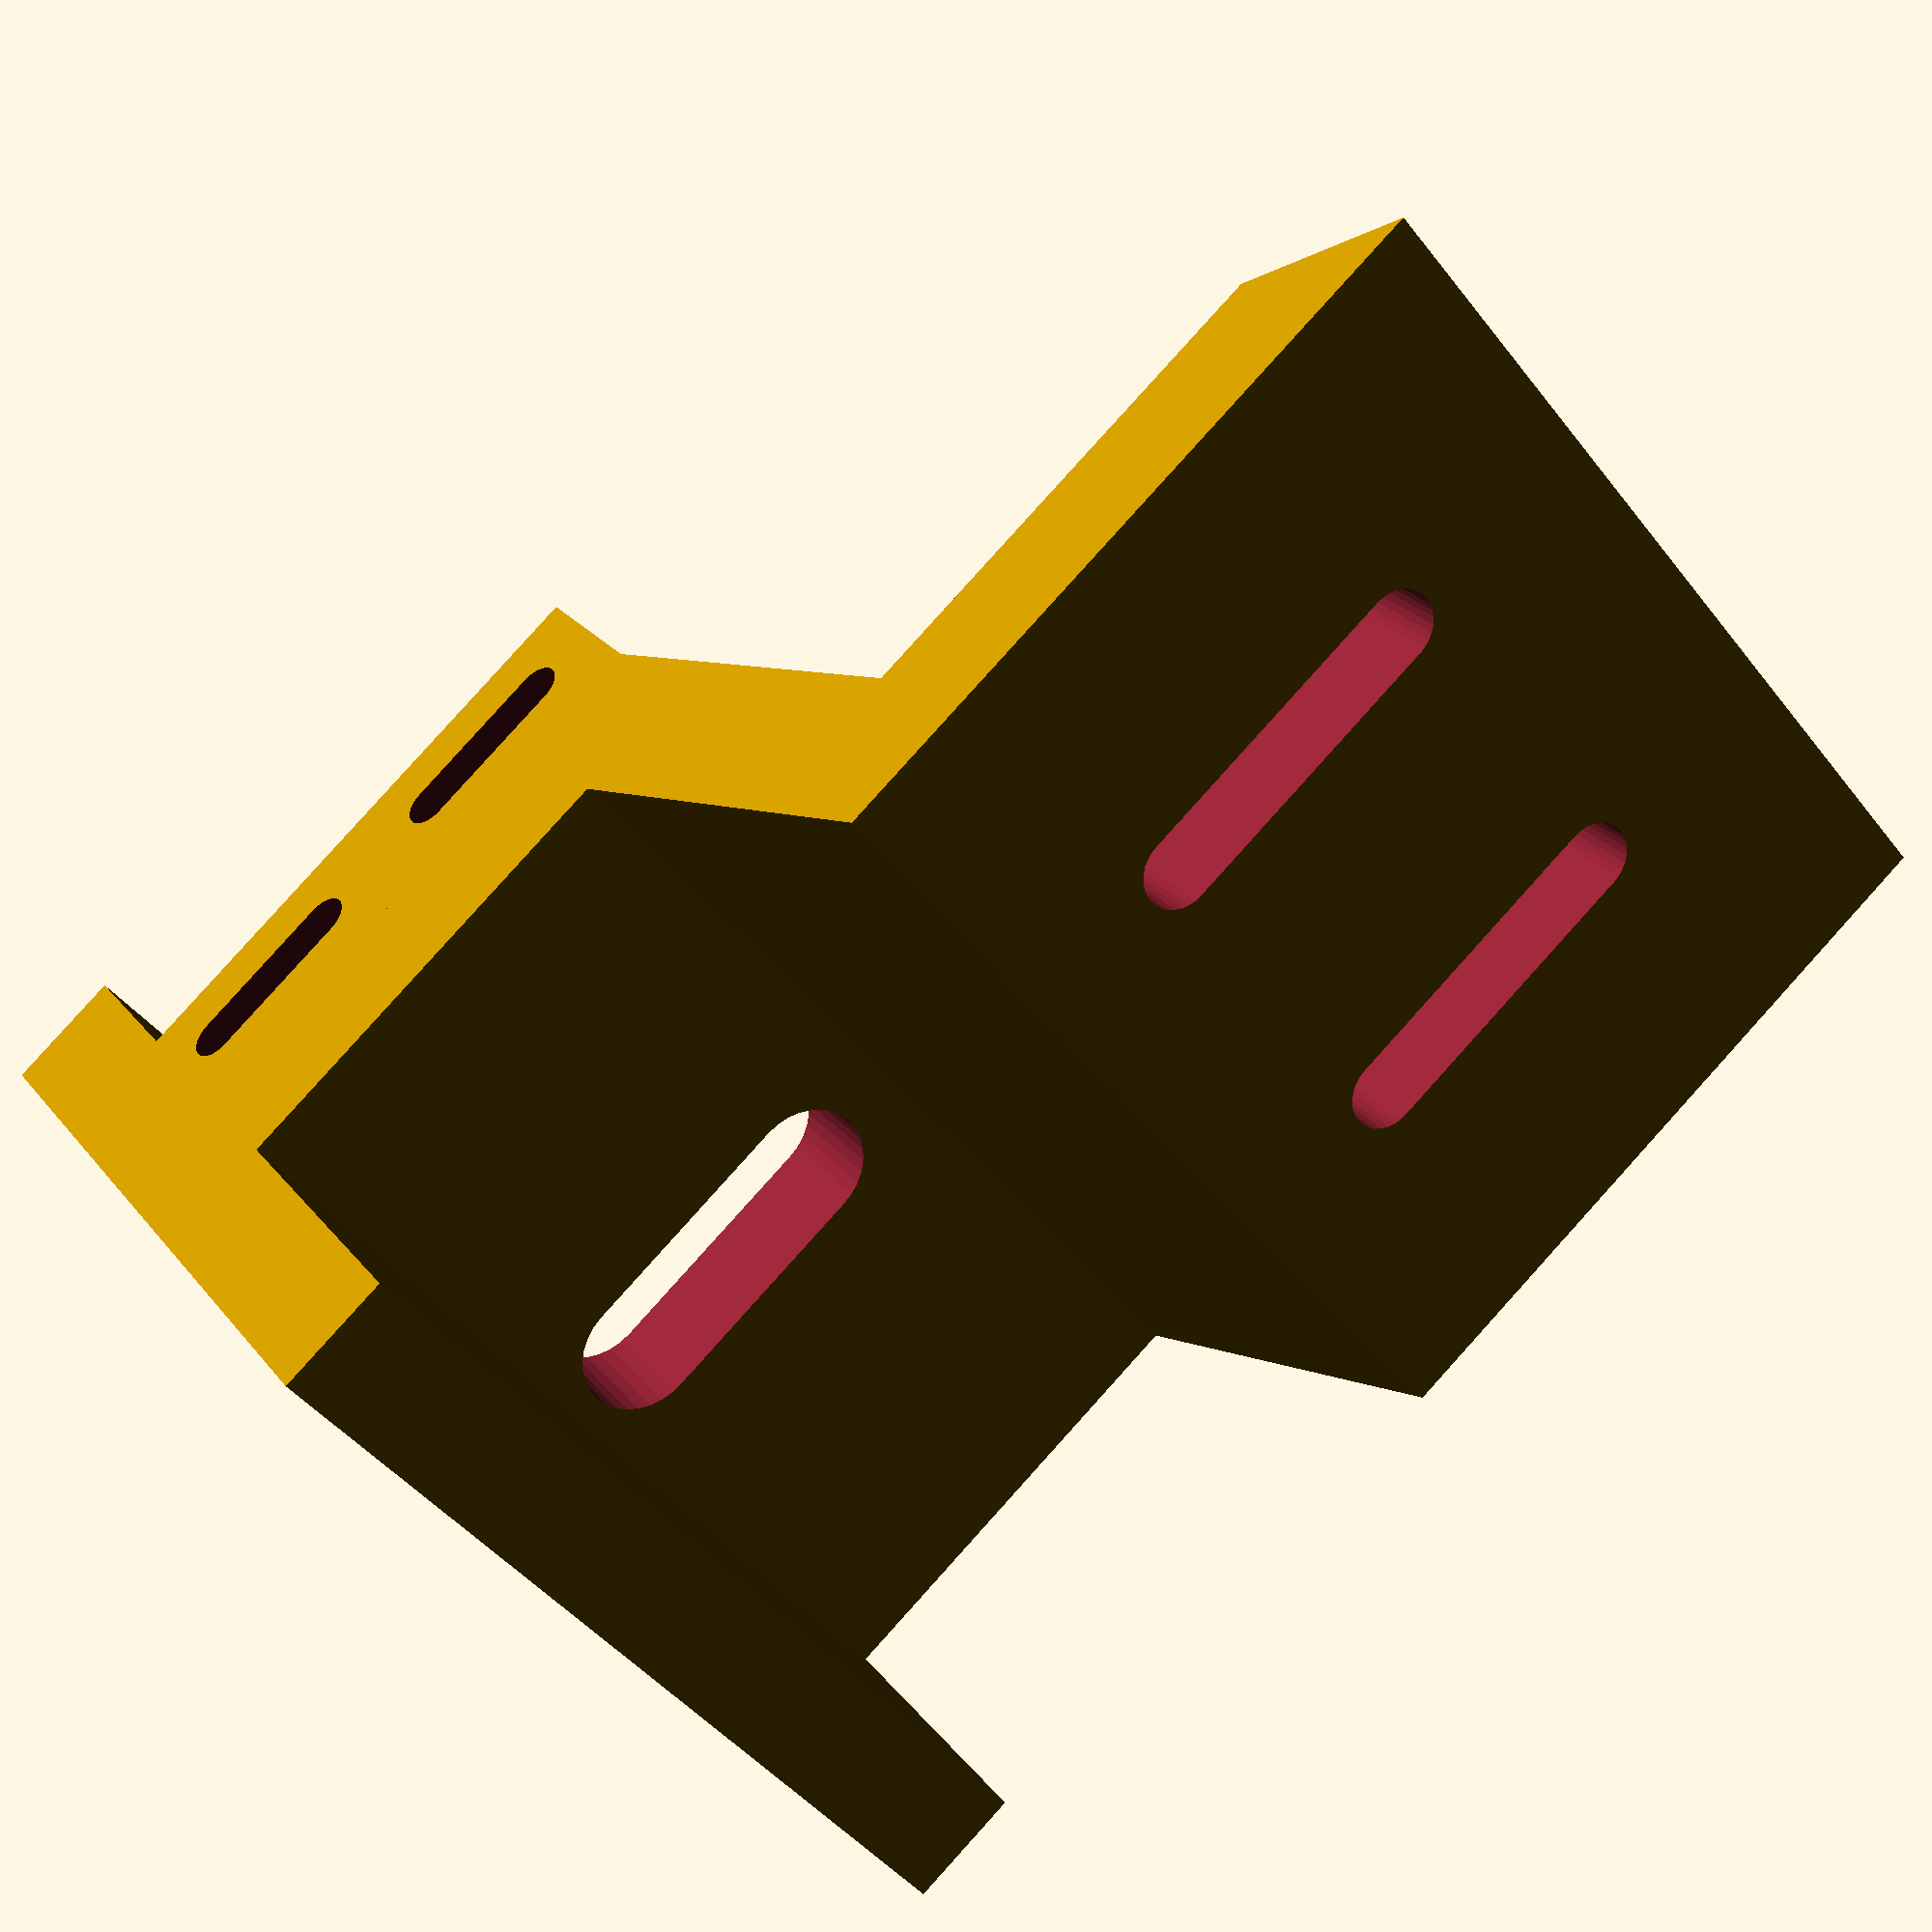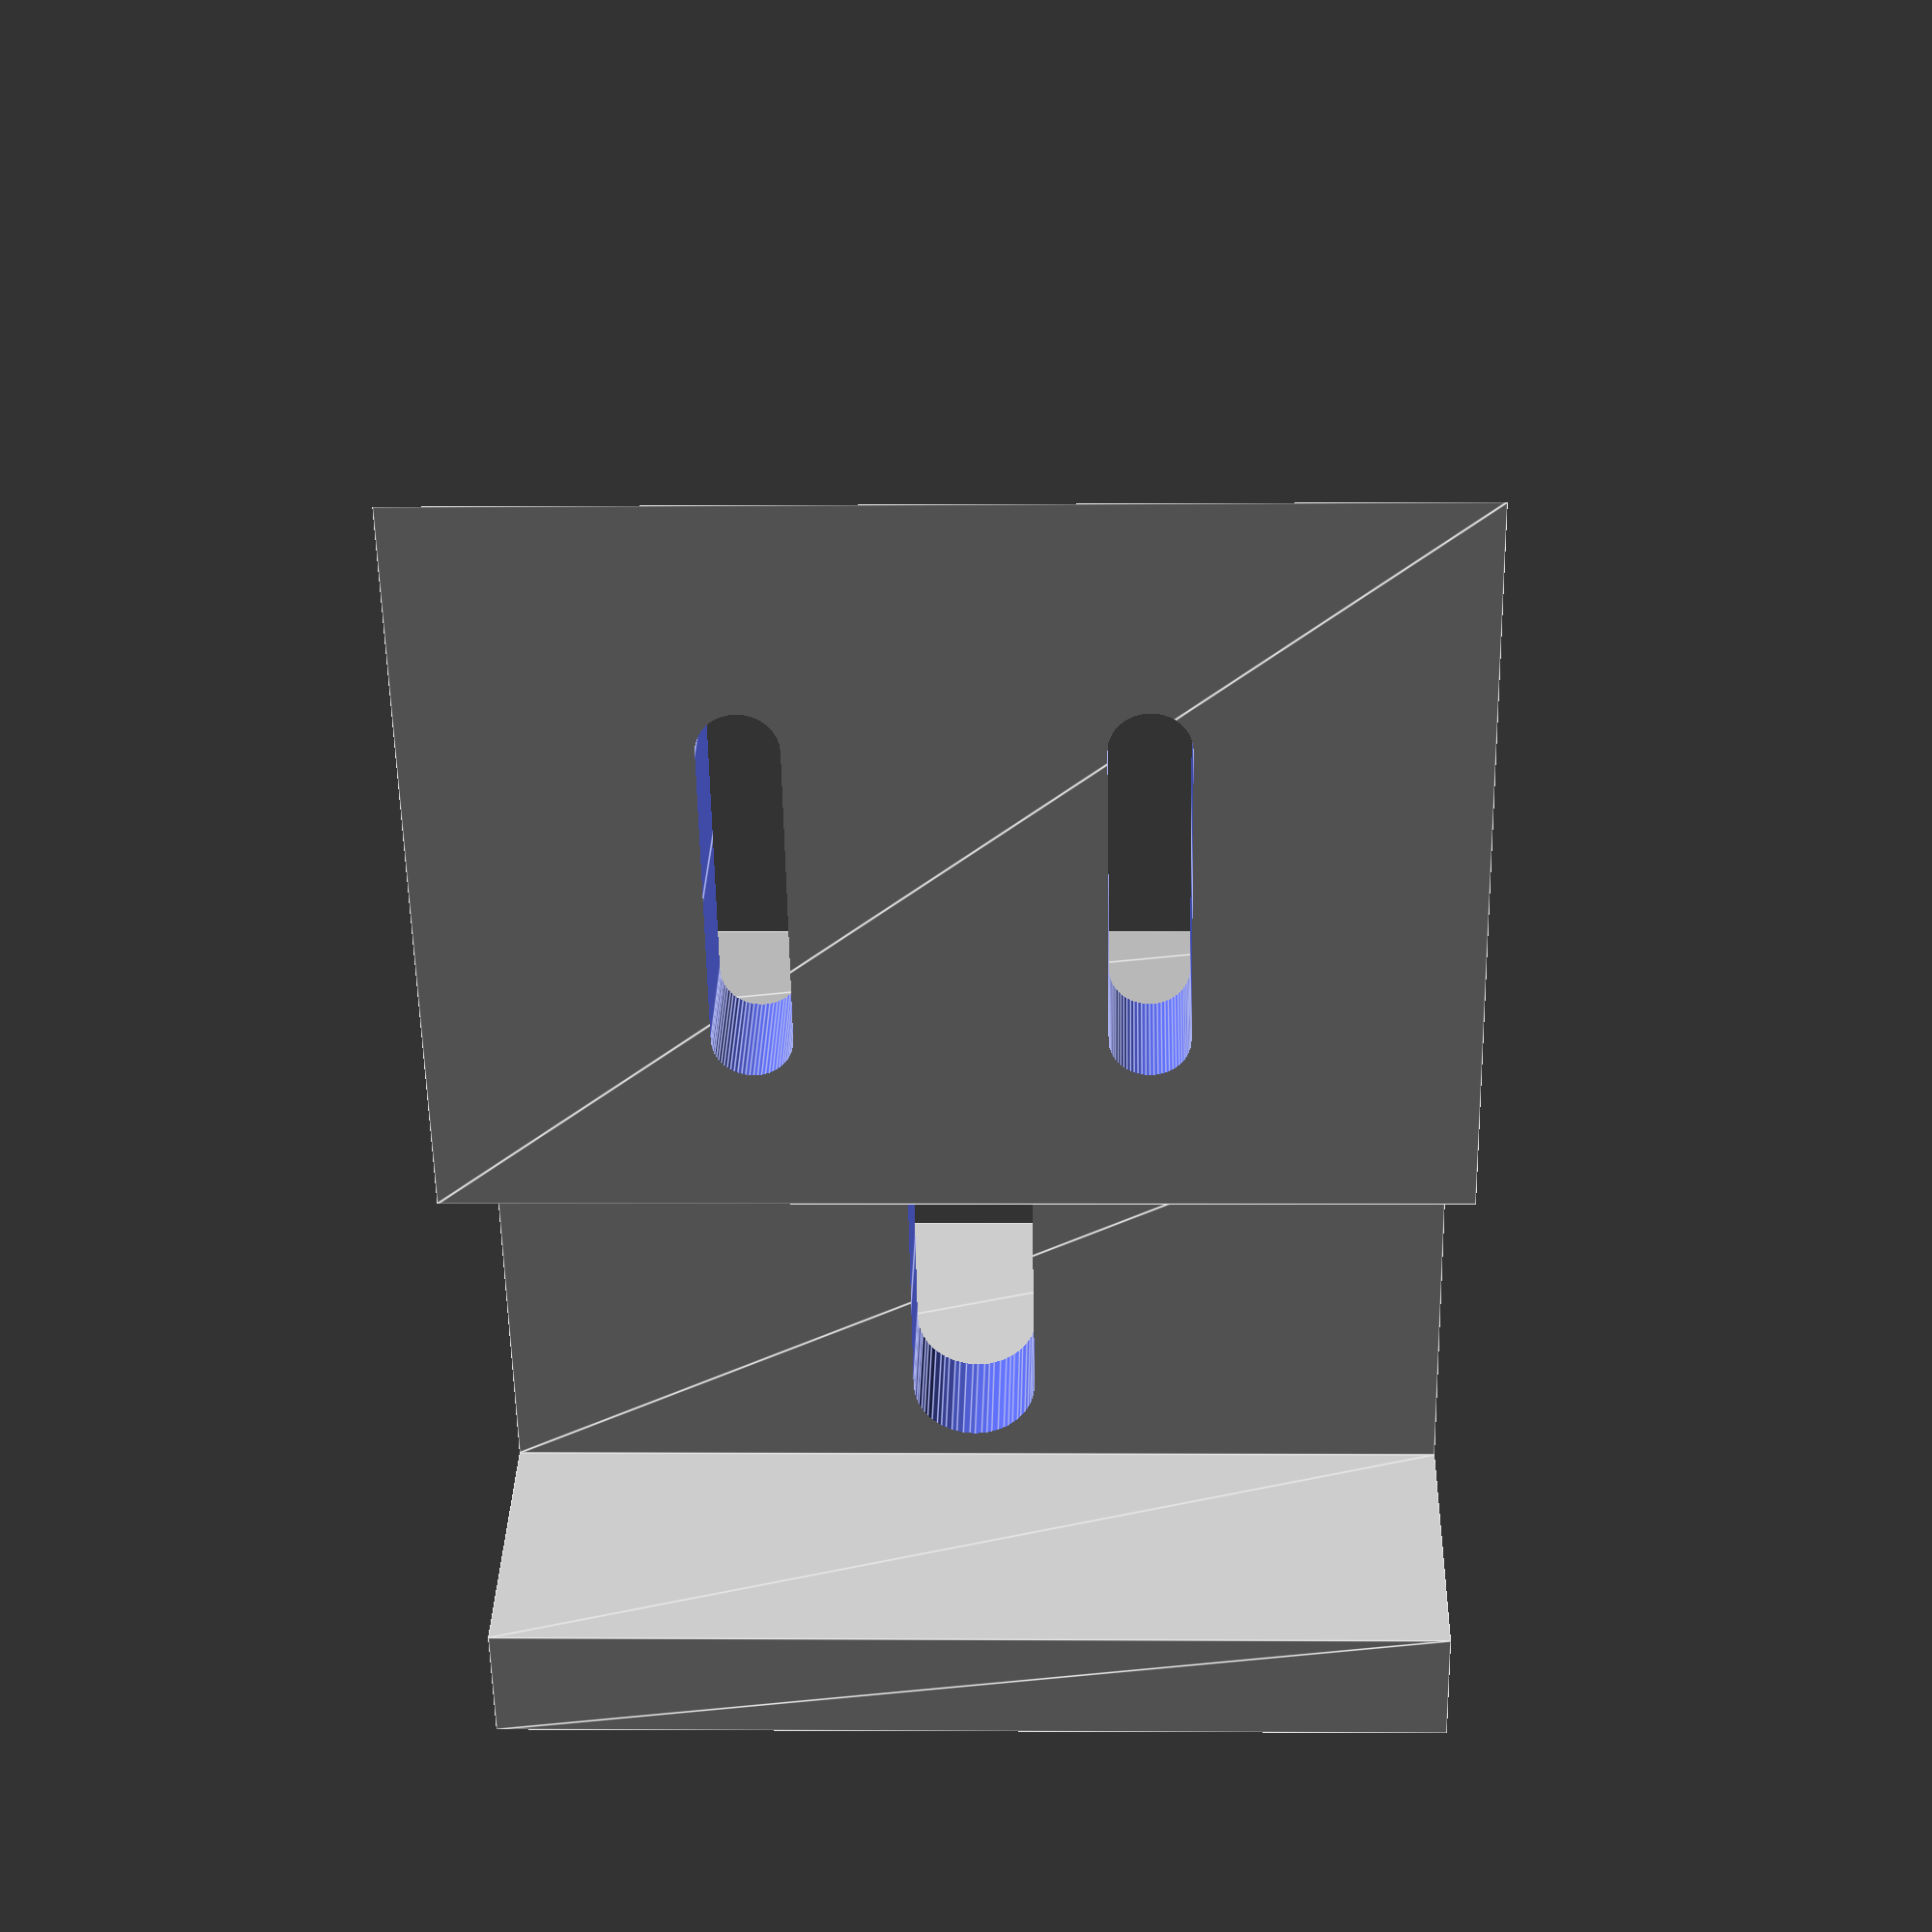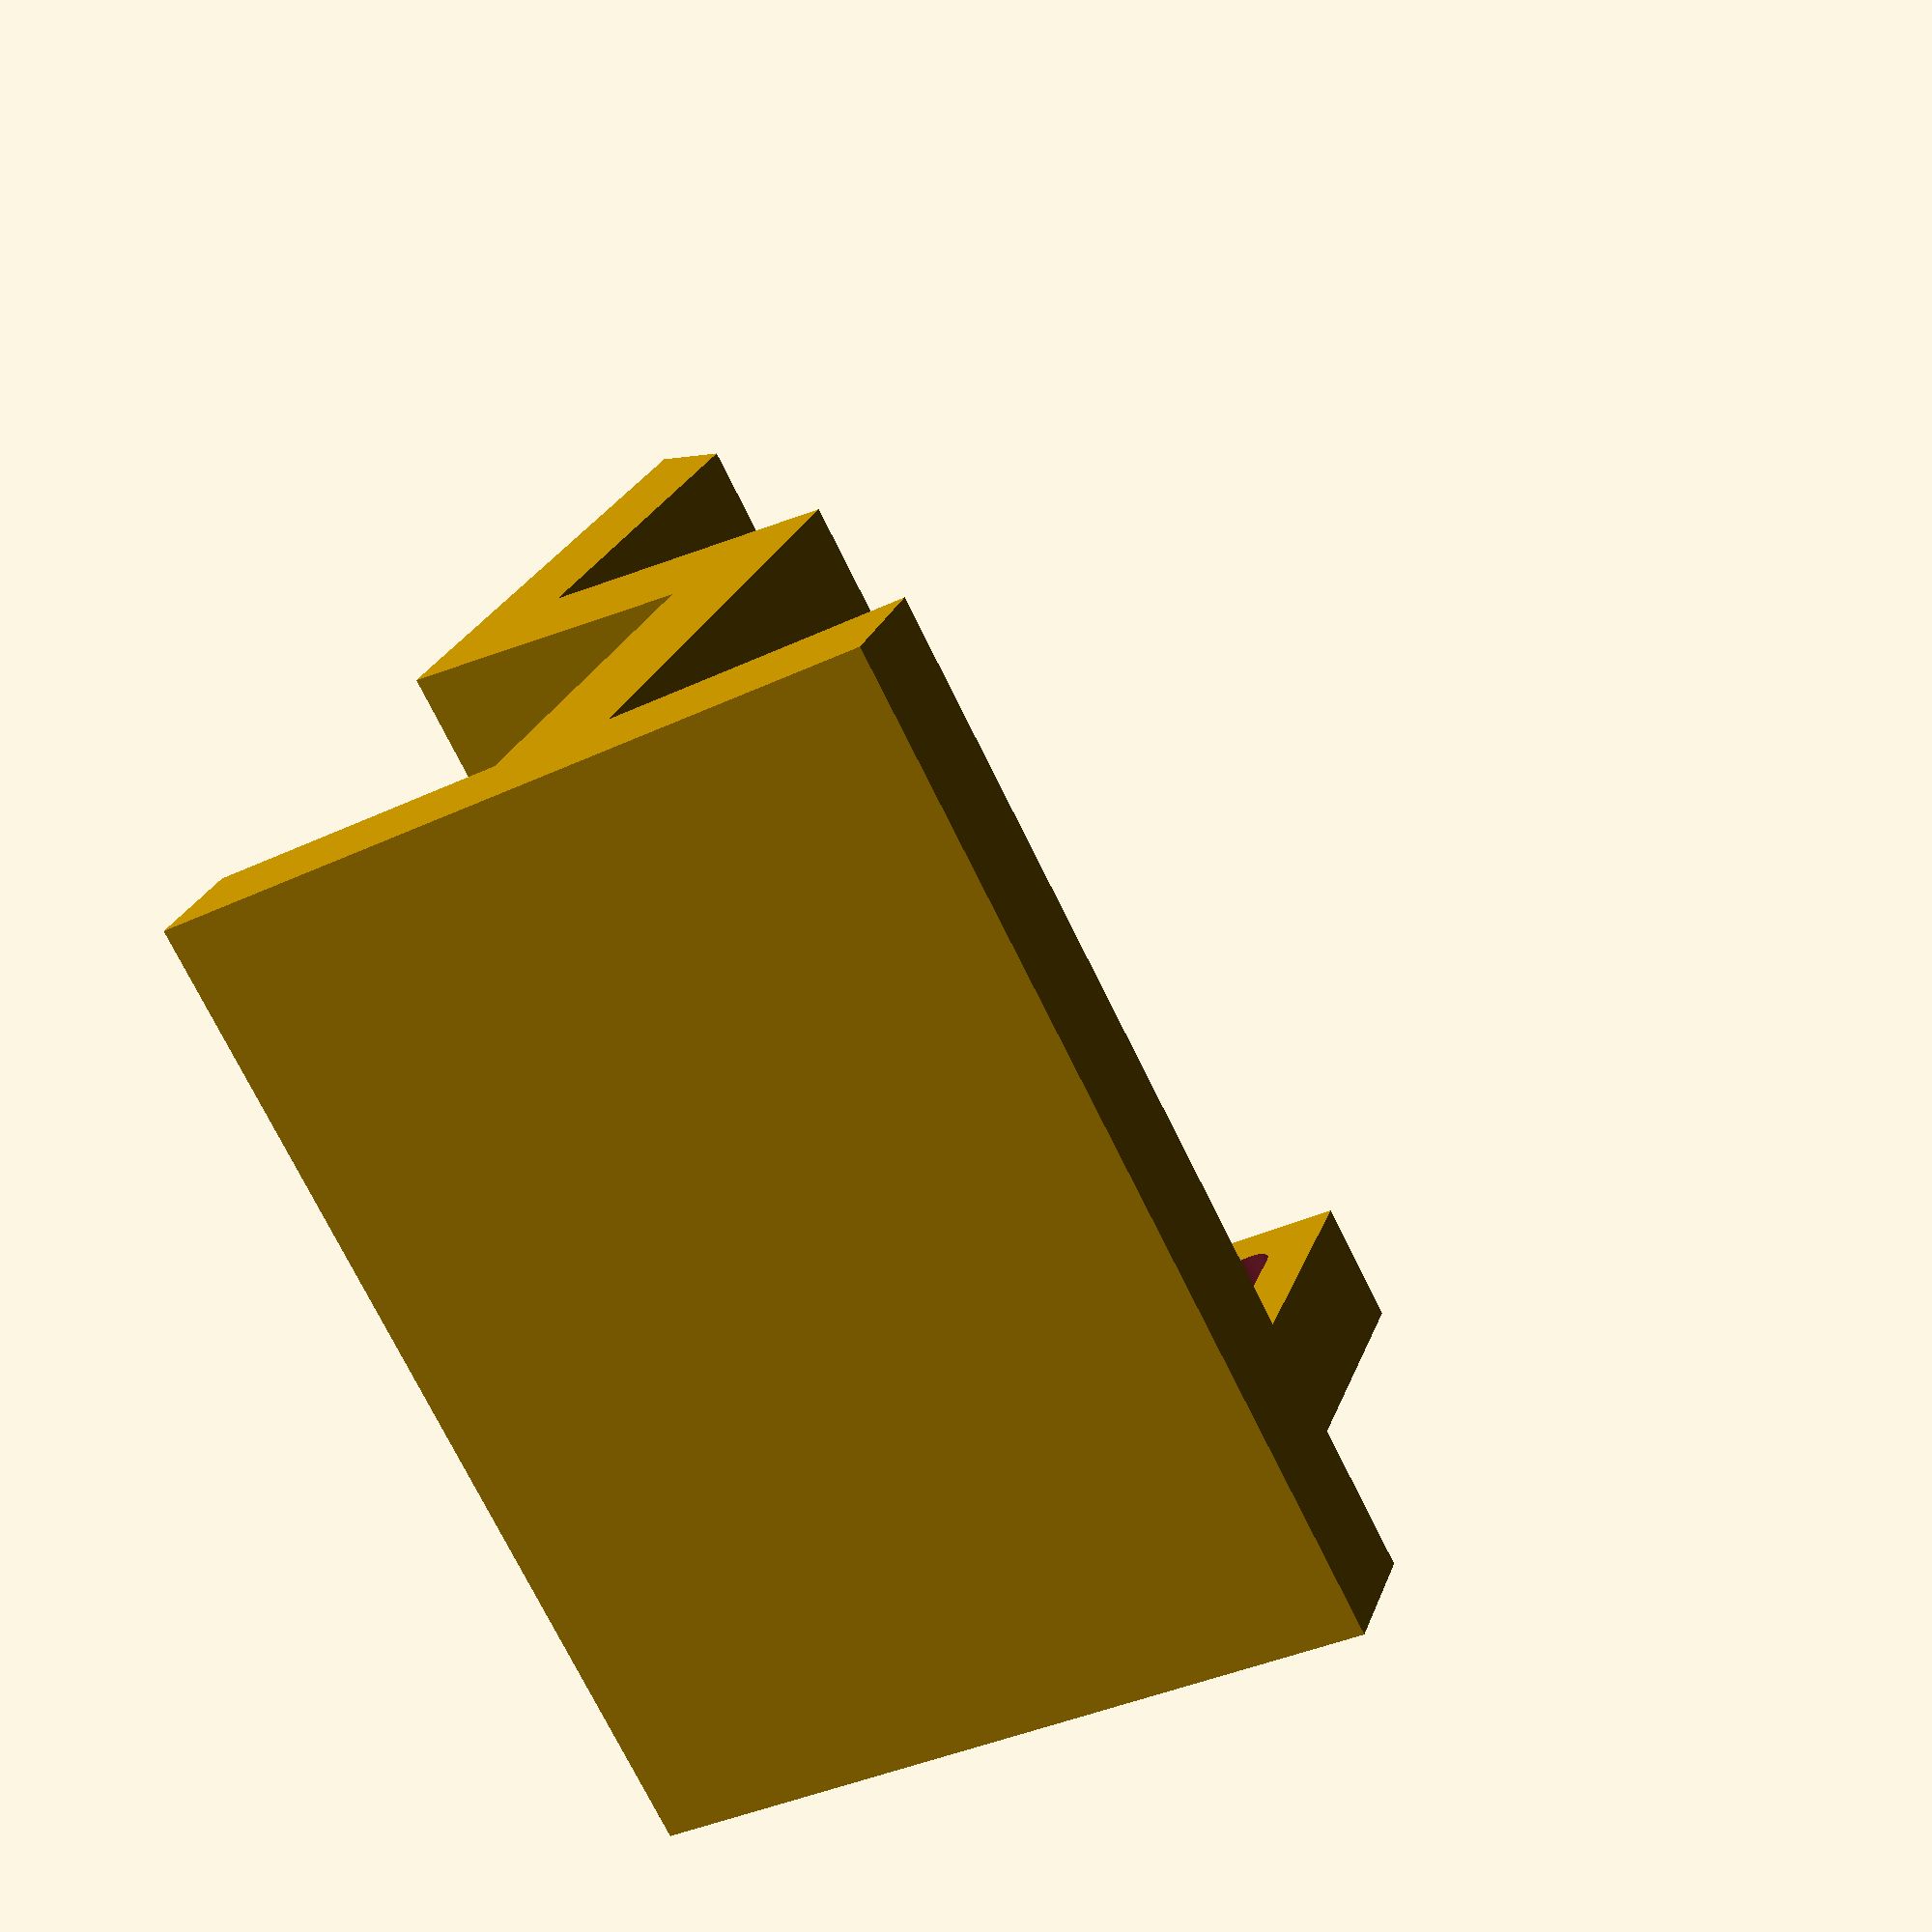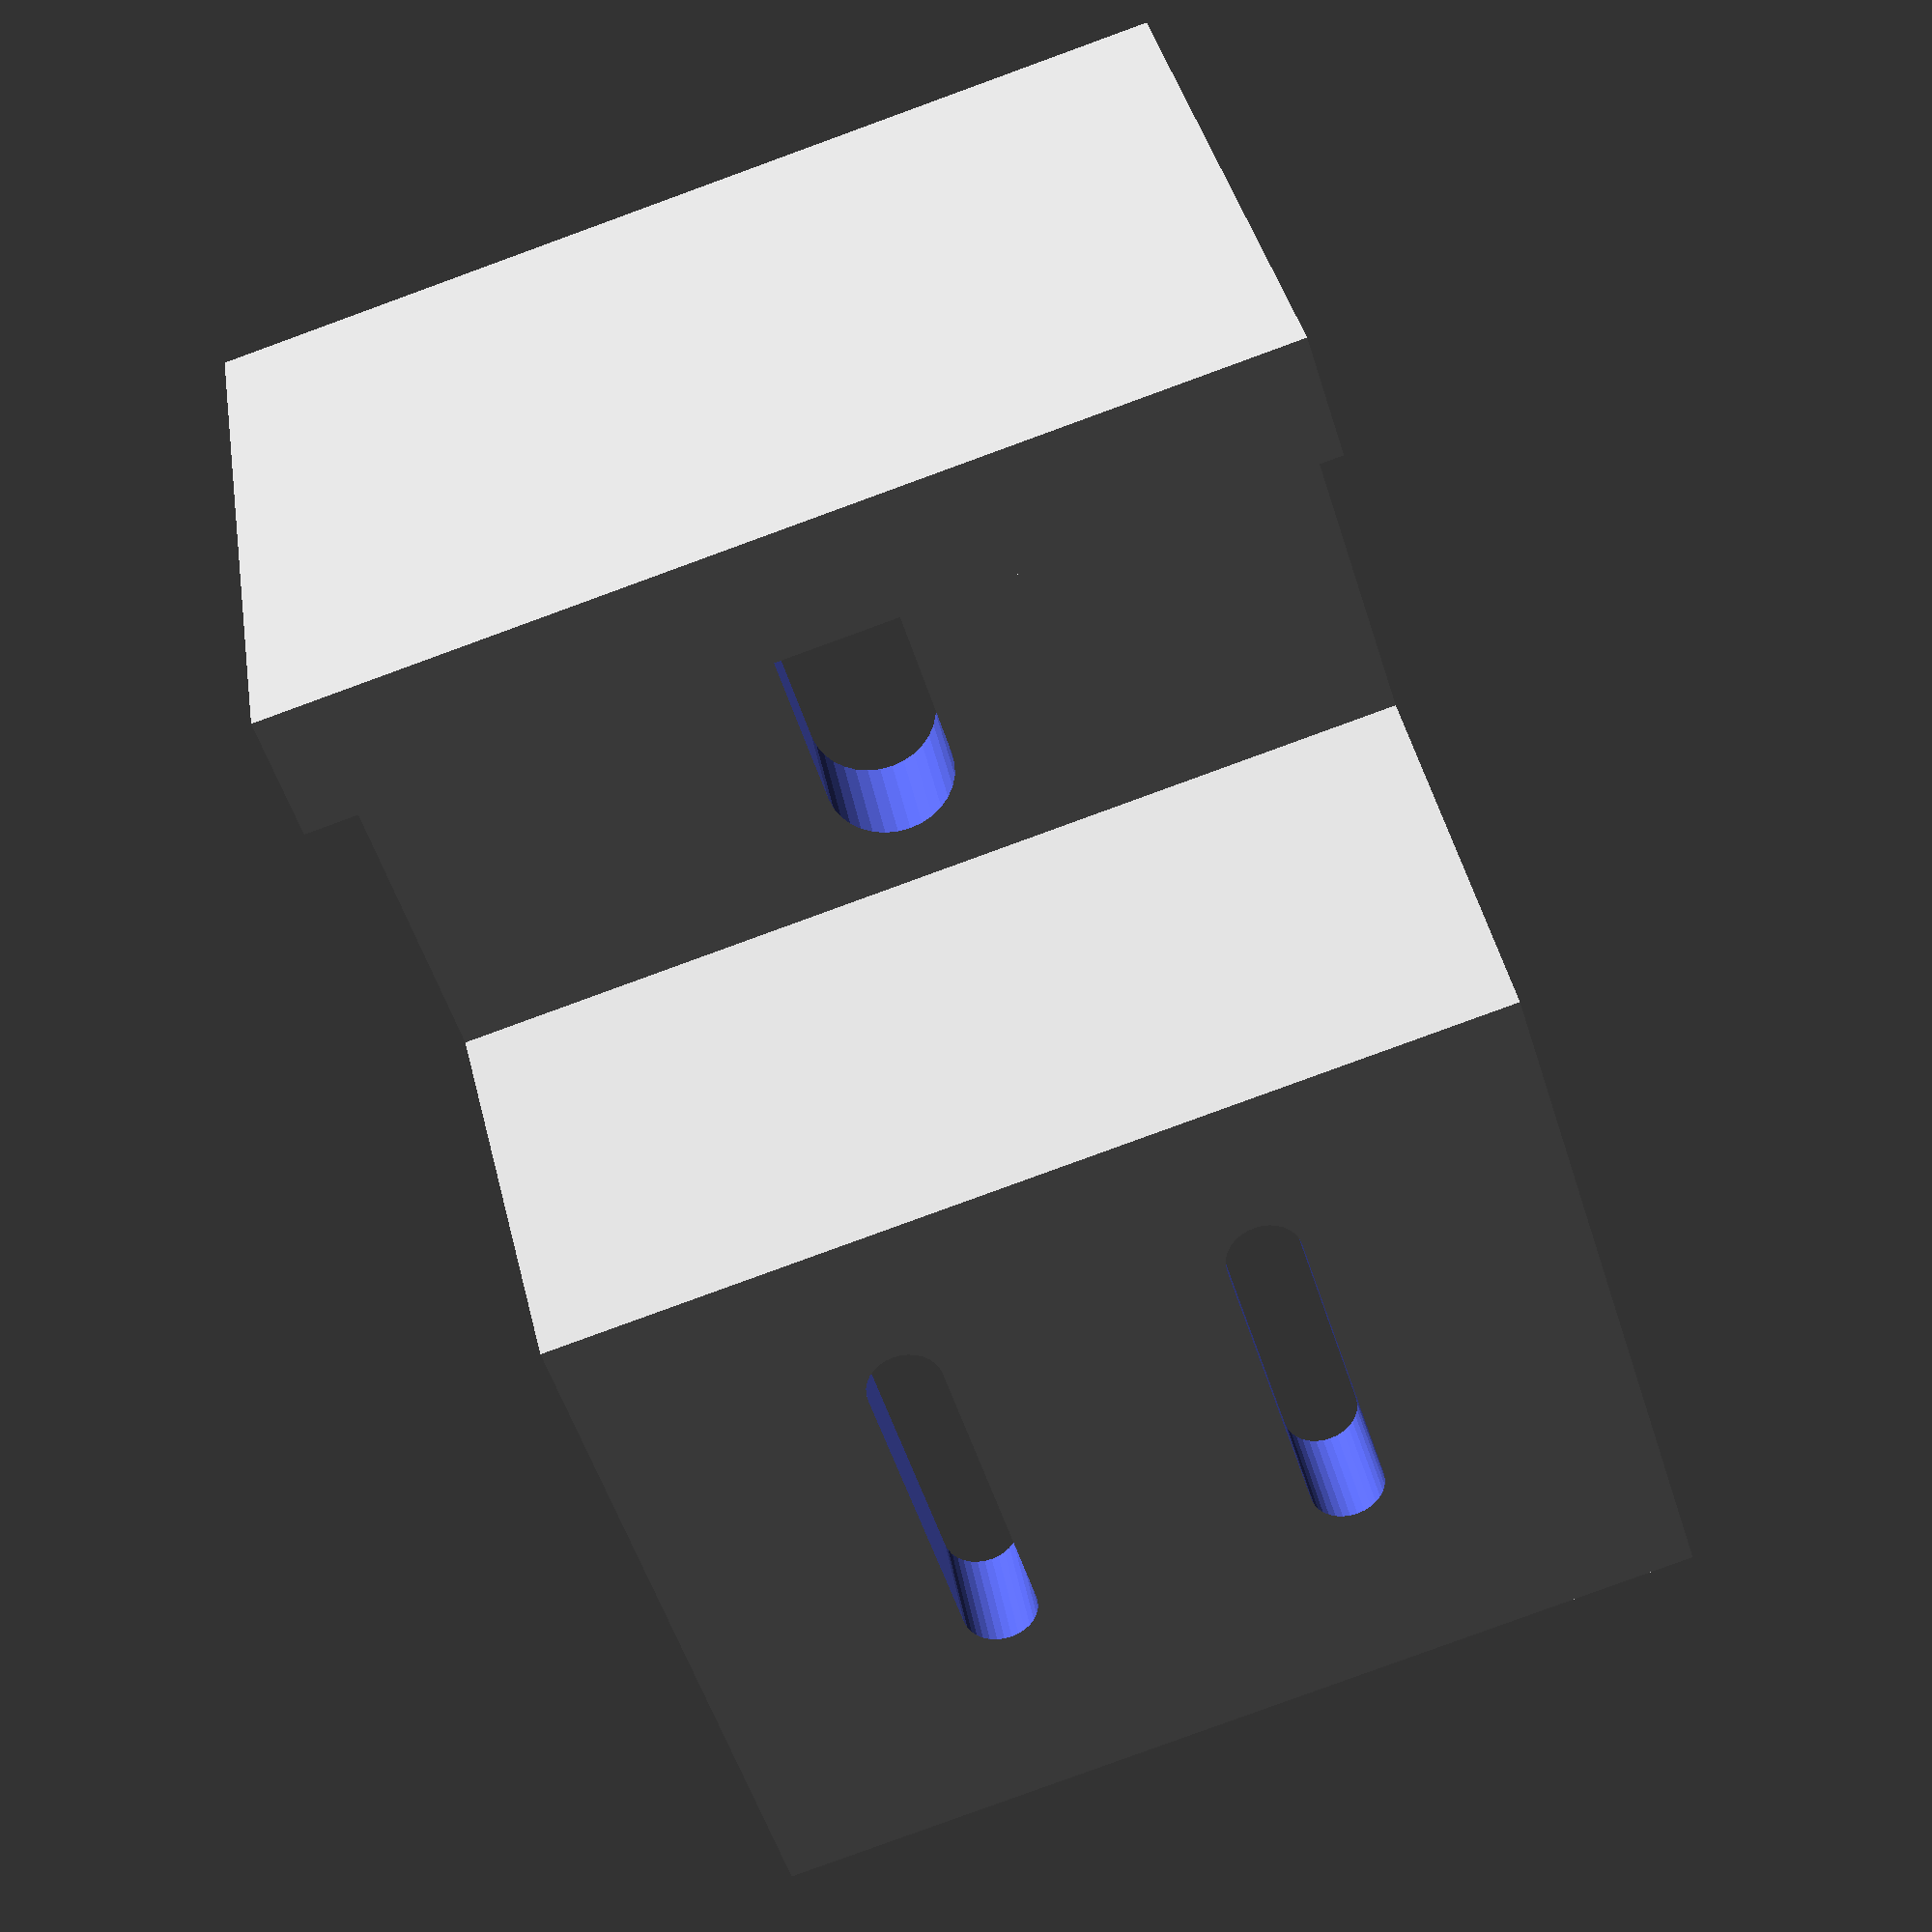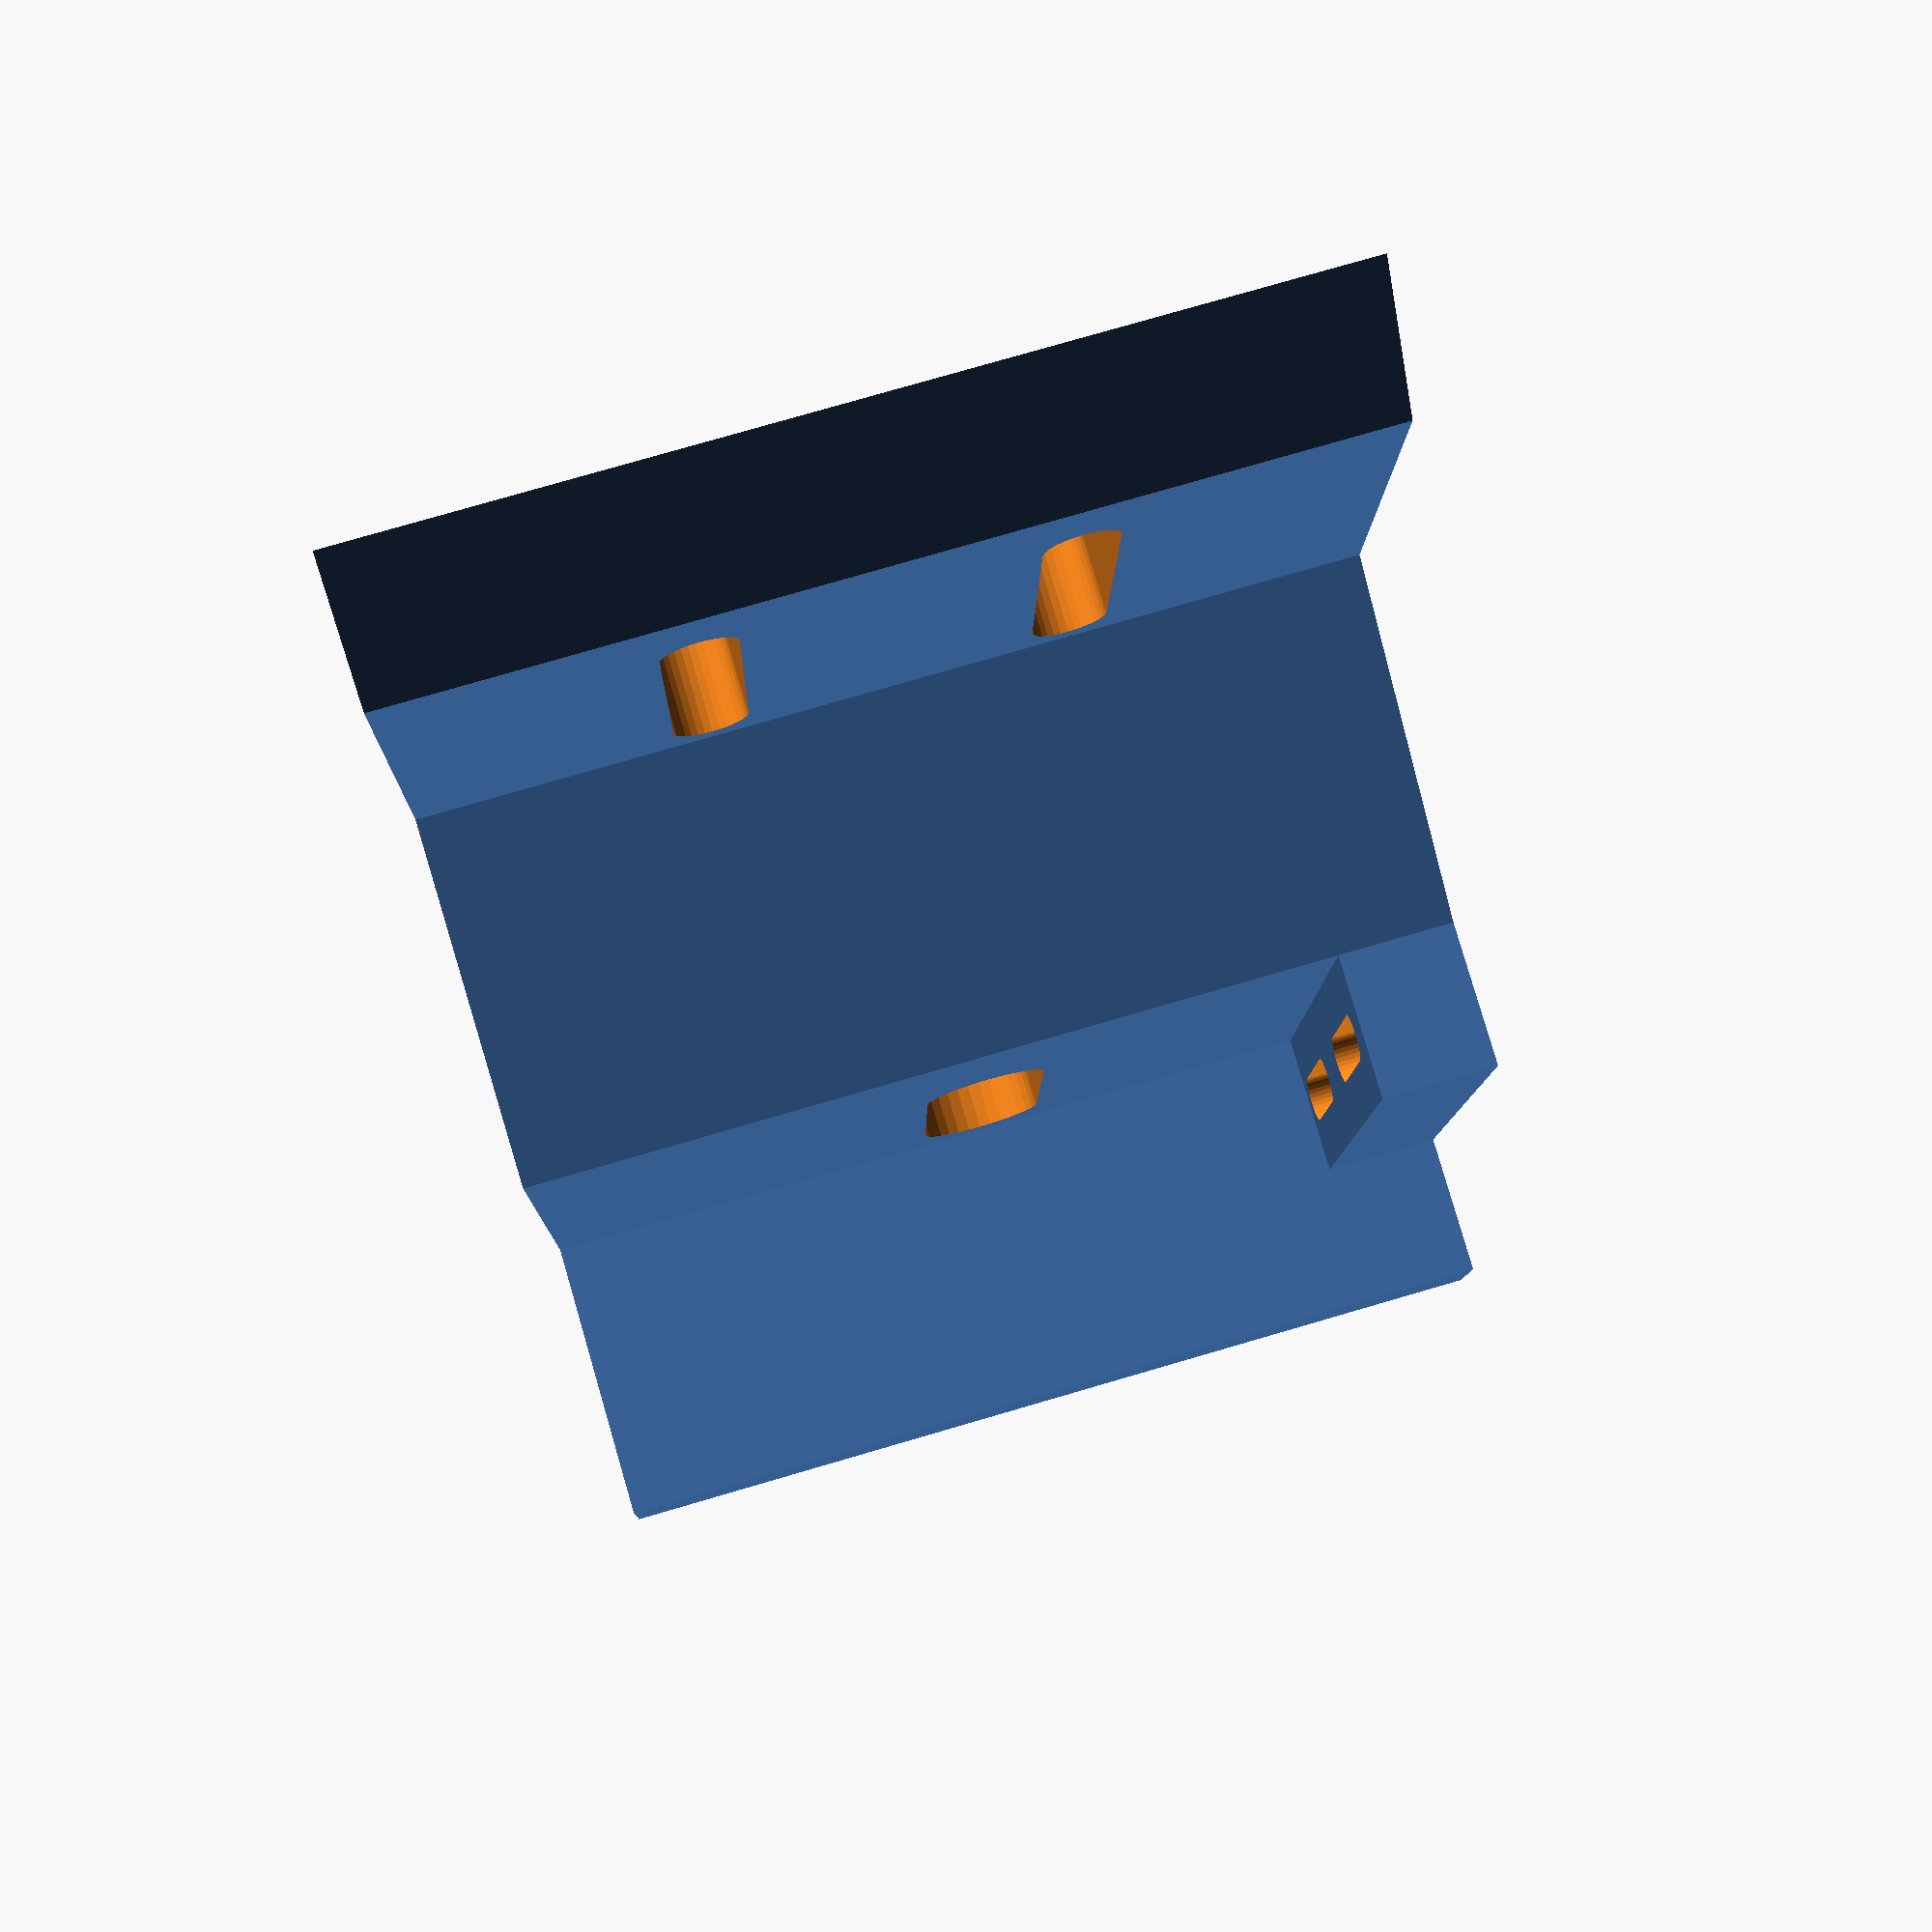
<openscad>
/* Copyright (c) 2022  Paulo Costa
   All rights reserved.

   Redistribution and use in source and binary forms, with or without
   modification, are permitted provided that the following conditions are met:

   * Redistributions of source code must retain the above copyright
     notice, this list of conditions and the following disclaimer.
   * Redistributions in binary form must reproduce the above copyright
     notice, this list of conditions and the following disclaimer in
     the documentation and/or other materials provided with the
     distribution.
   * Neither the name of the copyright holders nor the names of
     contributors may be used to endorse or promote products derived
     from this software without specific prior written permission.

  THIS SOFTWARE IS PROVIDED BY THE COPYRIGHT HOLDERS AND CONTRIBUTORS "AS IS"
  AND ANY EXPRESS OR IMPLIED WARRANTIES, INCLUDING, BUT NOT LIMITED TO, THE
  IMPLIED WARRANTIES OF MERCHANTABILITY AND FITNESS FOR A PARTICULAR PURPOSE
  ARE DISCLAIMED. IN NO EVENT SHALL THE COPYRIGHT OWNER OR CONTRIBUTORS BE
  LIABLE FOR ANY DIRECT, INDIRECT, INCIDENTAL, SPECIAL, EXEMPLARY, OR
  CONSEQUENTIAL DAMAGES (INCLUDING, BUT NOT LIMITED TO, PROCUREMENT OF
  SUBSTITUTE GOODS OR SERVICES; LOSS OF USE, DATA, OR PROFITS; OR BUSINESS
  INTERRUPTION) HOWEVER CAUSED AND ON ANY THEORY OF LIABILITY, WHETHER IN
  CONTRACT, STRICT LIABILITY, OR TORT (INCLUDING NEGLIGENCE OR OTHERWISE)
  ARISING IN ANY WAY OUT OF THE USE OF THIS SOFTWARE, EVEN IF ADVISED OF THE
  POSSIBILITY OF SUCH DAMAGE. */

module switch_upport() {
  difference() {
    cube([23, 5, 4], center = true);  
    
    hull() {
      translate([-1, 0, 0])
      rotate([0, 0, 90])
      cylinder(d = 1.6, h = 10, center = true);

      translate([-6, 0, 0])
      rotate([0, 0, 90])
      cylinder(d = 1.6, h = 10, center = true);
    }

    hull() {
      translate([9, 0, 0])
      rotate([0, 0, 90])
      cylinder(d = 1.6, h = 10, center = true);

      translate([4, 0, 0])
      rotate([0, 0, 90])
      cylinder(d = 1.6, h = 10, center = true);
    }
  }  
}

module ratf_solenoid() {
  $fn = 32;
  sw = 4;
  sh = 16;
  disp_u = 4;
  difference() {
    union() {
      linear_extrude(height = 32, center = true, convexity = 10, twist = 0)
      polygon(points = [[0, 0], 
                        [24, 0],
                        //[24, -20],
                        //[24 + sw, -20],
                        [24 - sw, sw],
                        [24, sw],
                        [sw, sw],
                        [sw - disp_u, sh],
                        [-19 - disp_u + sw, sh],
                        [-19 - disp_u + sw, sh + 10],
                        [-19 - disp_u, sh + 10],
                        [-19 - disp_u, sh - sw - 10],
                        [-19 + sw - disp_u, sh - sw - 10],
                        [-19 + sw - disp_u, sh - sw],
                        [-disp_u, sh - sw],
                        [0, 0]
                       ]);
      
      // Switch Support
      translate([-11.5, 18.5, 14])
      switch_upport();
      
      
      //translate([-11.5, 18.5, -14])
      //switch_upport();
    }    
  
    
    // center hole
    hull() {
      translate([-26/2 - 3, 0, 0])
      rotate([90, 0, 0])
      cylinder(d = 4.2, h = 200, center = true);

      translate([-26/2 + 5, 0, 0])
      rotate([90, 0, 0])
      cylinder(d = 4.2, h = 200, center = true);
    }

    // body holes
    hull() {
      translate([6, 0, 12/2])
      rotate([90, 0, 0])
      cylinder(d = 2.5, h = 200, center = true); 

      translate([16, 0, 12/2])
      rotate([90, 0, 0])
      cylinder(d = 2.5, h = 200, center = true); 
    }

    hull() {
      translate([6, 0, -12/2])
      rotate([90, 0, 0])
      cylinder(d = 2.5, h = 200, center = true); 

      translate([16, 0, -12/2])
      rotate([90, 0, 0])
      cylinder(d = 2.5, h = 200, center = true); 
    }

  }
}

rotate([180, 0, 0])
ratf_solenoid();
</openscad>
<views>
elev=44.1 azim=215.3 roll=214.8 proj=p view=wireframe
elev=2.2 azim=235.7 roll=271.9 proj=p view=edges
elev=254.1 azim=108.8 roll=153.7 proj=p view=solid
elev=263.5 azim=27.6 roll=70.0 proj=p view=wireframe
elev=103.0 azim=93.7 roll=106.3 proj=p view=solid
</views>
